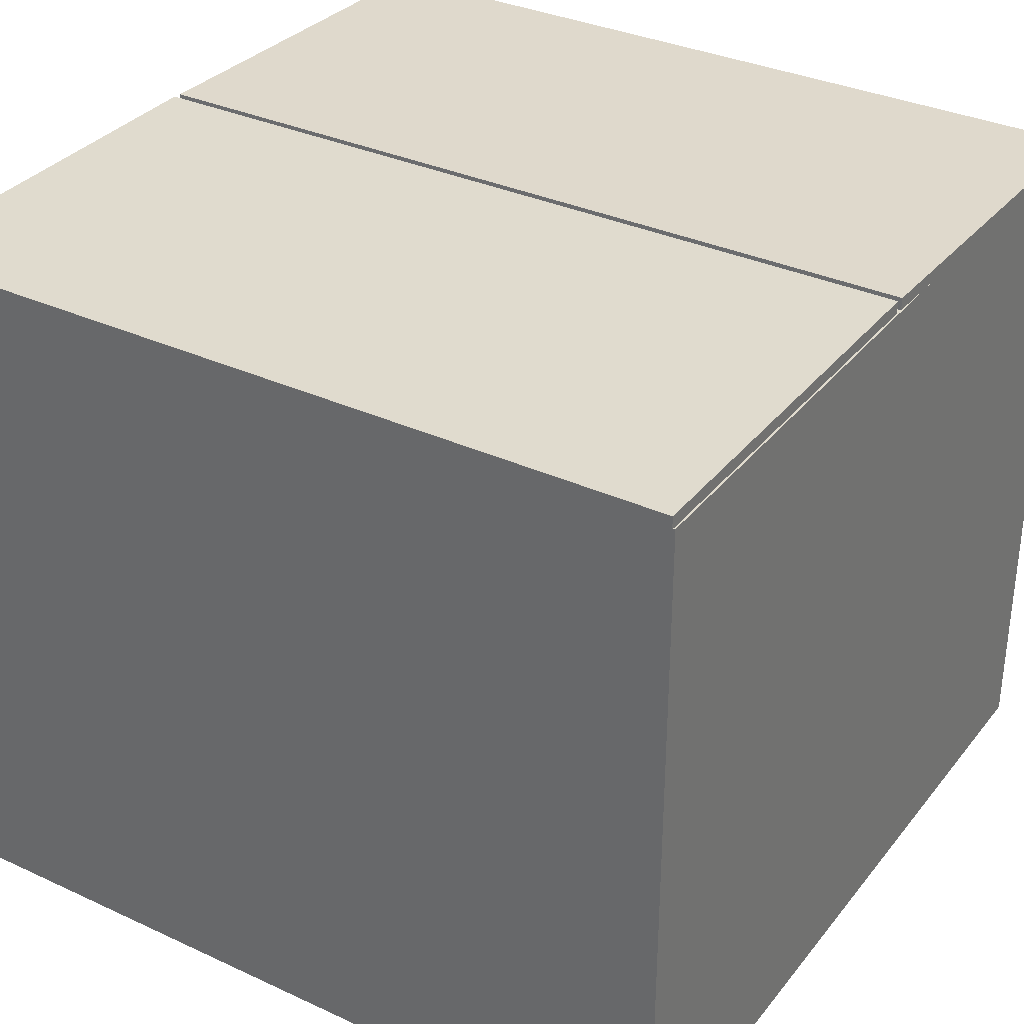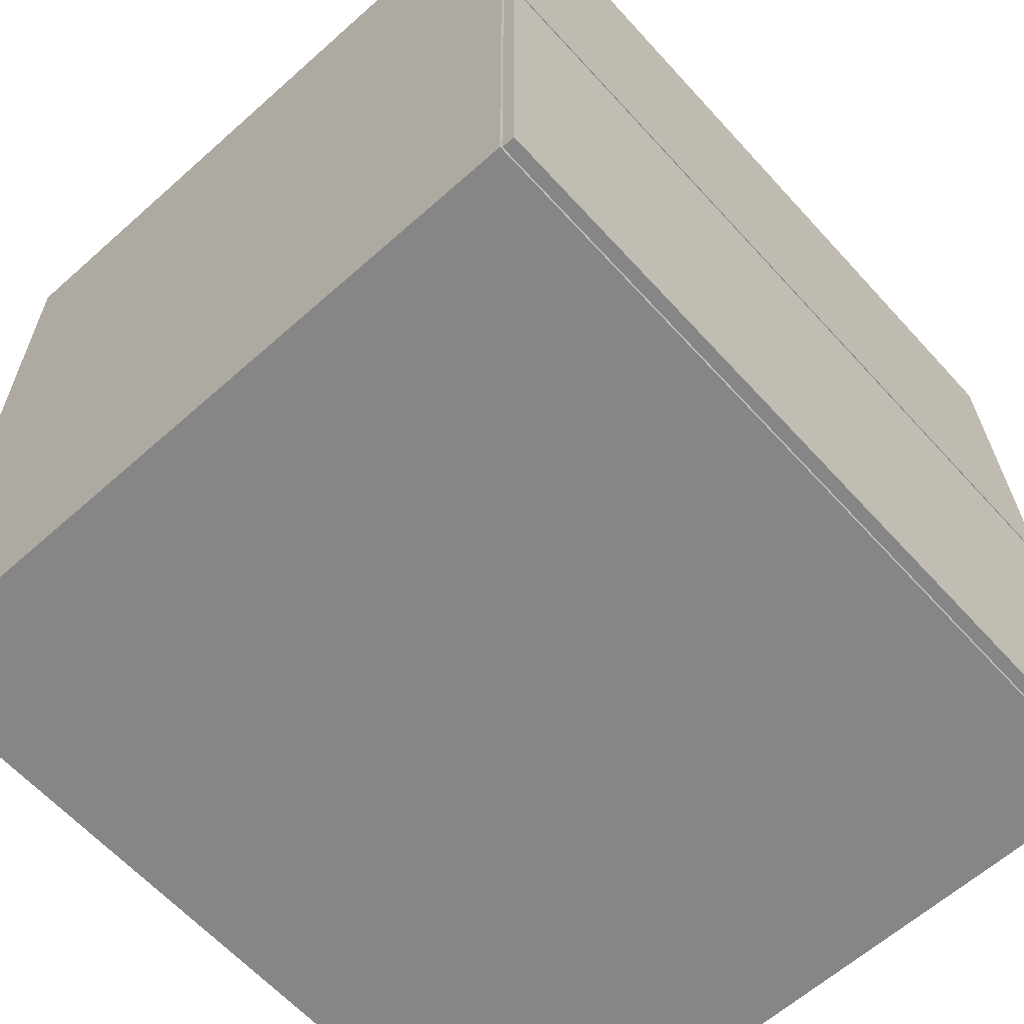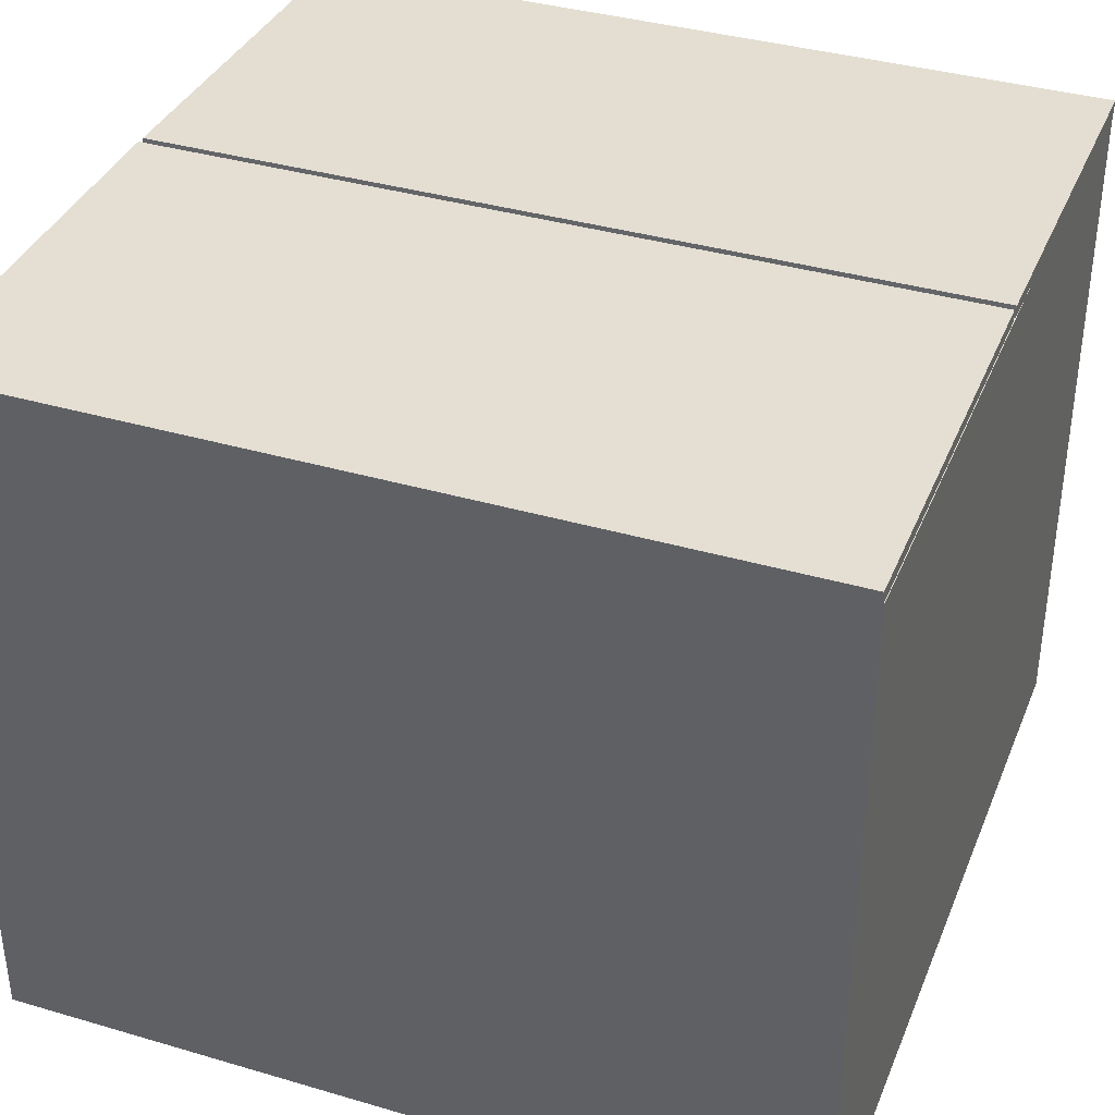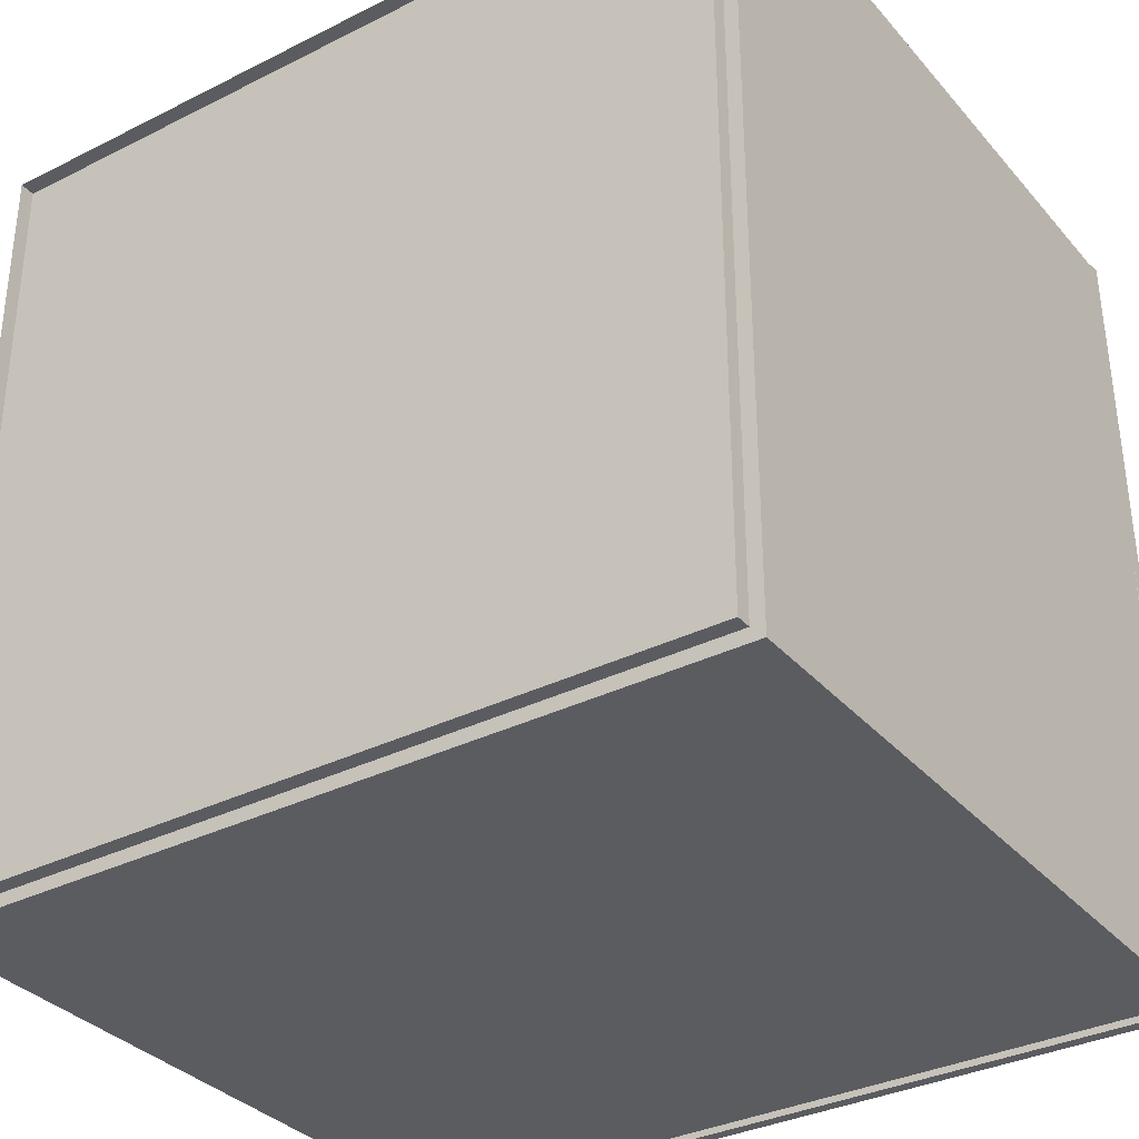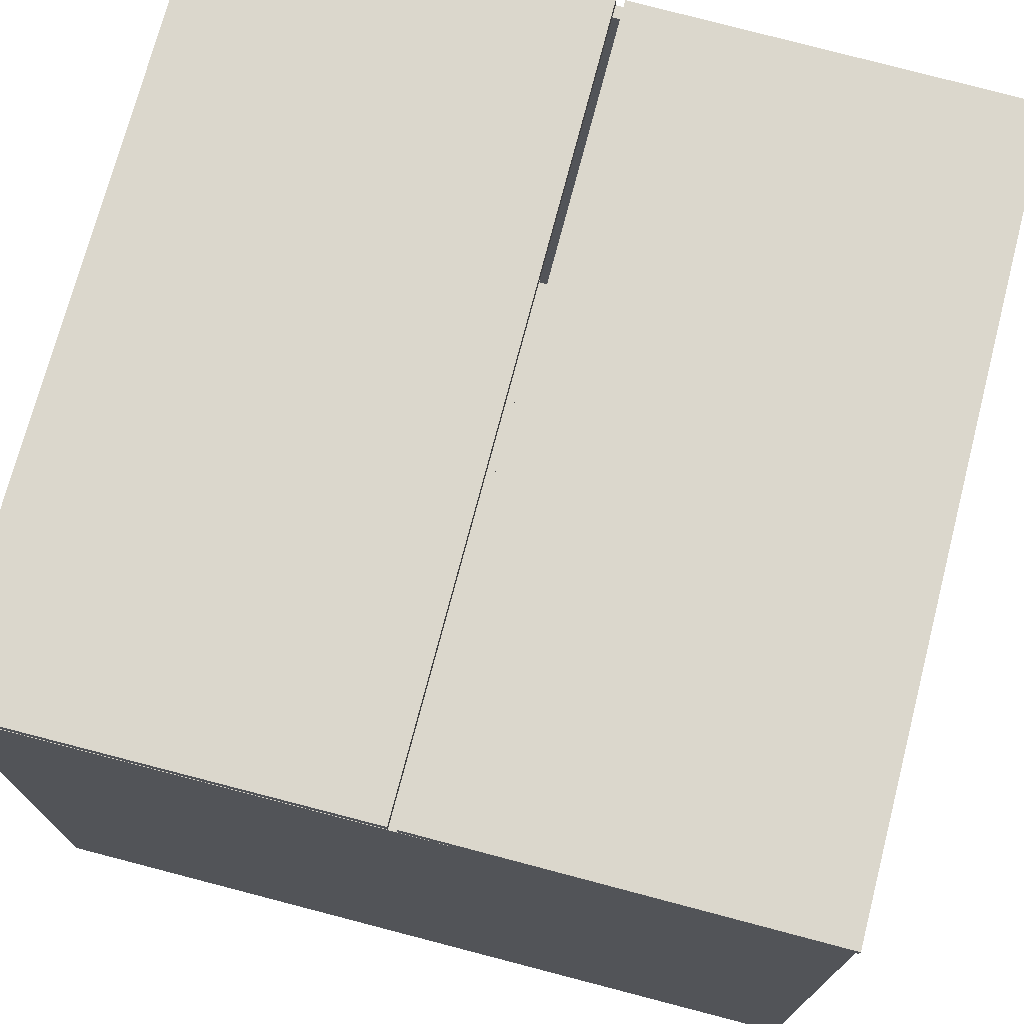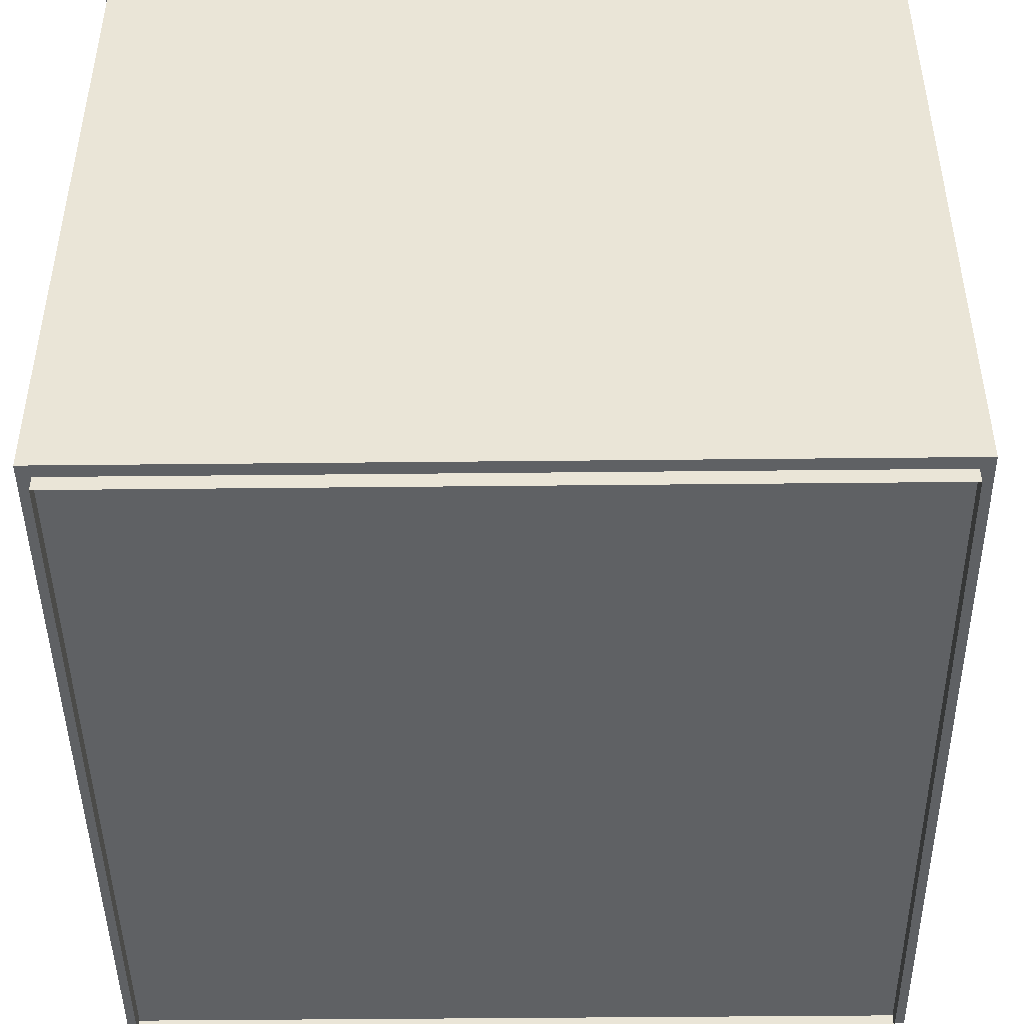
<metadata>
{"format":"obj","ext":"obj","renderer":"f3d","projection":"perspective","resolution":1024,"background":"white","views":[{"elev":33.5,"azim":-147.7,"up":"+Y"},{"elev":-62.2,"azim":132.1,"up":"+Z"},{"elev":37.2,"azim":-159.3,"up":"+Y"},{"elev":-33.8,"azim":34.3,"up":"+Z"},{"elev":73.2,"azim":-75.4,"up":"+Y"},{"elev":-45.5,"azim":90.7,"up":"+Y"}]}
</metadata>
<code>
v -4.116 0.05687 -1.585
v -4.116 0.05687 -1.919
v -3.782 0.05687 -1.919
v -3.782 0.05687 -1.585
v -3.782 0.3475 -1.585
v -3.782 0.3475 -1.919
v -3.788 0.3475 -1.913
v -3.788 0.3475 -1.591
v -4.116 0.05687 -1.919
v -4.116 0.05687 -1.585
v -4.116 0.3475 -1.585
v -4.116 0.3475 -1.919
v -4.116 0.05687 -1.585
v -3.782 0.05687 -1.585
v -3.782 0.3475 -1.585
v -4.116 0.3475 -1.585
v -3.782 0.05687 -1.919
v -4.116 0.05687 -1.919
v -4.116 0.3475 -1.919
v -3.782 0.3475 -1.919
v -3.782 0.05687 -1.585
v -3.782 0.05687 -1.919
v -3.782 0.3475 -1.919
v -3.782 0.3475 -1.585
v -4.116 0.3475 -1.919
v -4.116 0.3475 -1.585
v -4.11 0.3475 -1.591
v -4.11 0.3475 -1.913
v -3.788 0.3475 -1.591
v -3.788 0.3475 -1.913
v -3.788 0.05047 -1.913
v -3.788 0.05047 -1.591
v -4.11 0.3475 -1.913
v -4.11 0.3475 -1.591
v -4.11 0.05047 -1.591
v -4.11 0.05047 -1.913
v -4.11 0.3475 -1.591
v -3.788 0.3475 -1.591
v -3.788 0.05047 -1.591
v -4.11 0.05047 -1.591
v -3.788 0.3475 -1.913
v -4.11 0.3475 -1.913
v -4.11 0.05047 -1.913
v -3.788 0.05047 -1.913
v -4.116 0.3486 -1.754
v -3.782 0.3486 -1.754
v -3.782 0.3486 -1.921
v -4.116 0.3486 -1.921
v -4.116 0.3536 -1.754
v -4.116 0.3536 -1.921
v -3.782 0.3536 -1.921
v -3.782 0.3536 -1.754
v -3.782 0.3486 -1.921
v -3.782 0.3486 -1.754
v -3.782 0.3536 -1.754
v -3.782 0.3536 -1.921
v -4.116 0.3486 -1.754
v -4.116 0.3486 -1.921
v -4.116 0.3536 -1.921
v -4.116 0.3536 -1.754
v -3.782 0.3486 -1.754
v -4.116 0.3486 -1.754
v -4.116 0.3536 -1.754
v -3.782 0.3536 -1.754
v -4.116 0.3486 -1.921
v -3.782 0.3486 -1.921
v -3.782 0.3536 -1.921
v -4.116 0.3536 -1.921
v -4.116 0.3437 -1.584
v -3.782 0.3437 -1.584
v -3.782 0.3482 -1.751
v -4.116 0.3482 -1.751
v -4.116 0.3488 -1.584
v -4.116 0.3533 -1.751
v -3.782 0.3533 -1.751
v -3.782 0.3488 -1.584
v -3.782 0.3482 -1.751
v -3.782 0.3437 -1.584
v -3.782 0.3488 -1.584
v -3.782 0.3533 -1.751
v -4.116 0.3437 -1.584
v -4.116 0.3482 -1.751
v -4.116 0.3533 -1.751
v -4.116 0.3488 -1.584
v -3.782 0.3437 -1.584
v -4.116 0.3437 -1.584
v -4.116 0.3488 -1.584
v -3.782 0.3488 -1.584
v -4.116 0.3482 -1.751
v -3.782 0.3482 -1.751
v -3.782 0.3533 -1.751
v -4.116 0.3533 -1.751
f 1 2 3
f 1 3 4
f 5 6 7
f 5 7 8
f 9 10 11
f 9 11 12
f 13 14 15
f 13 15 16
f 17 18 19
f 17 19 20
f 21 22 23
f 21 23 24
f 25 26 27
f 25 27 28
f 26 5 8
f 26 8 27
f 6 25 28
f 6 28 7
f 29 30 31
f 29 31 32
f 33 34 35
f 33 35 36
f 37 38 39
f 37 39 40
f 41 42 43
f 41 43 44
f 45 46 47
f 45 47 48
f 49 50 51
f 49 51 52
f 53 54 55
f 53 55 56
f 57 58 59
f 57 59 60
f 61 62 63
f 61 63 64
f 65 66 67
f 65 67 68
f 69 70 71
f 69 71 72
f 73 74 75
f 73 75 76
f 77 78 79
f 77 79 80
f 81 82 83
f 81 83 84
f 85 86 87
f 85 87 88
f 89 90 91
f 89 91 92

</code>
